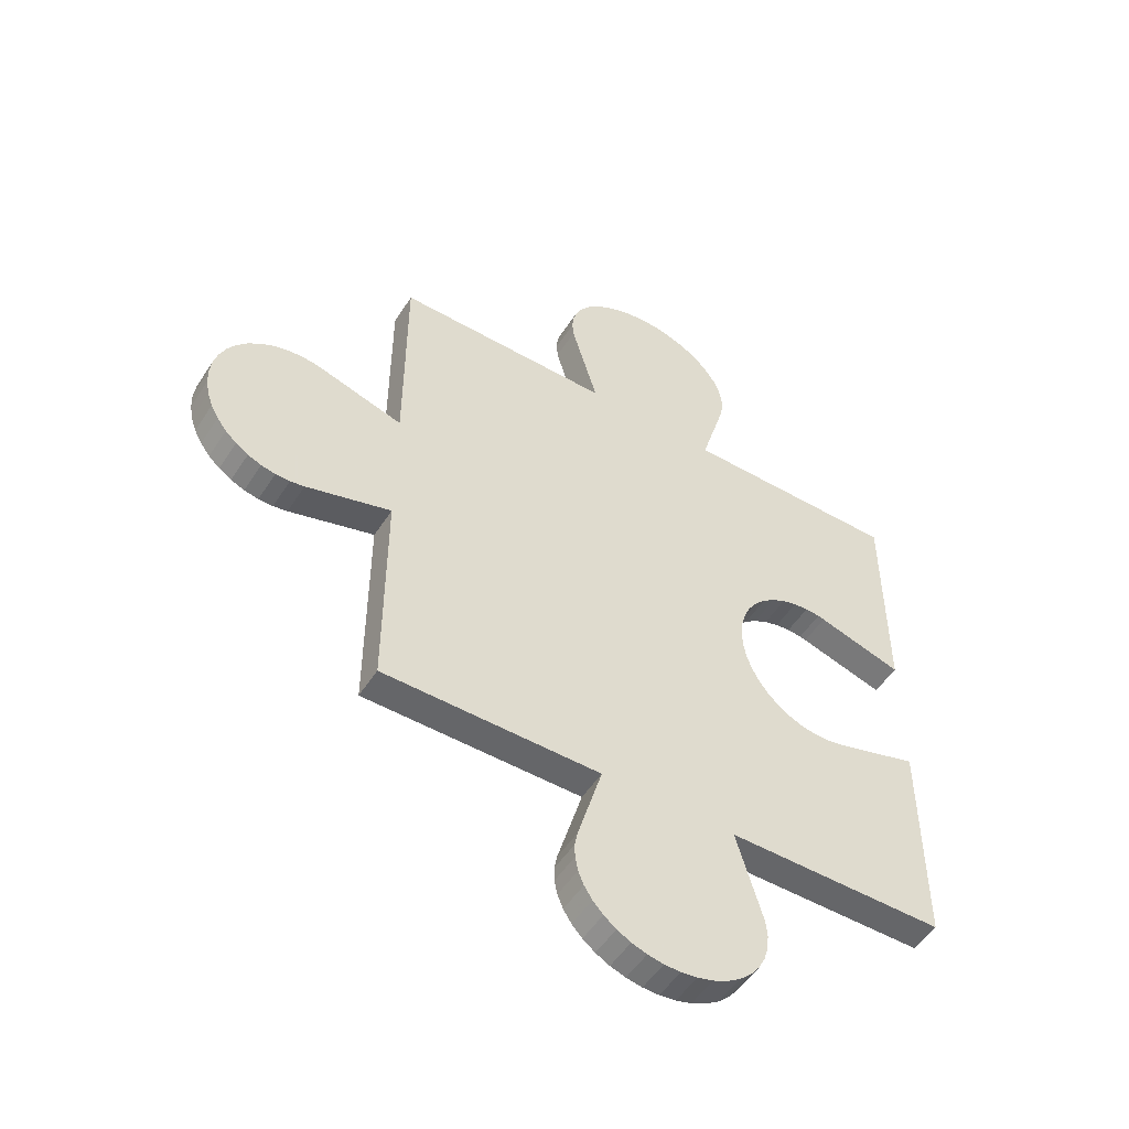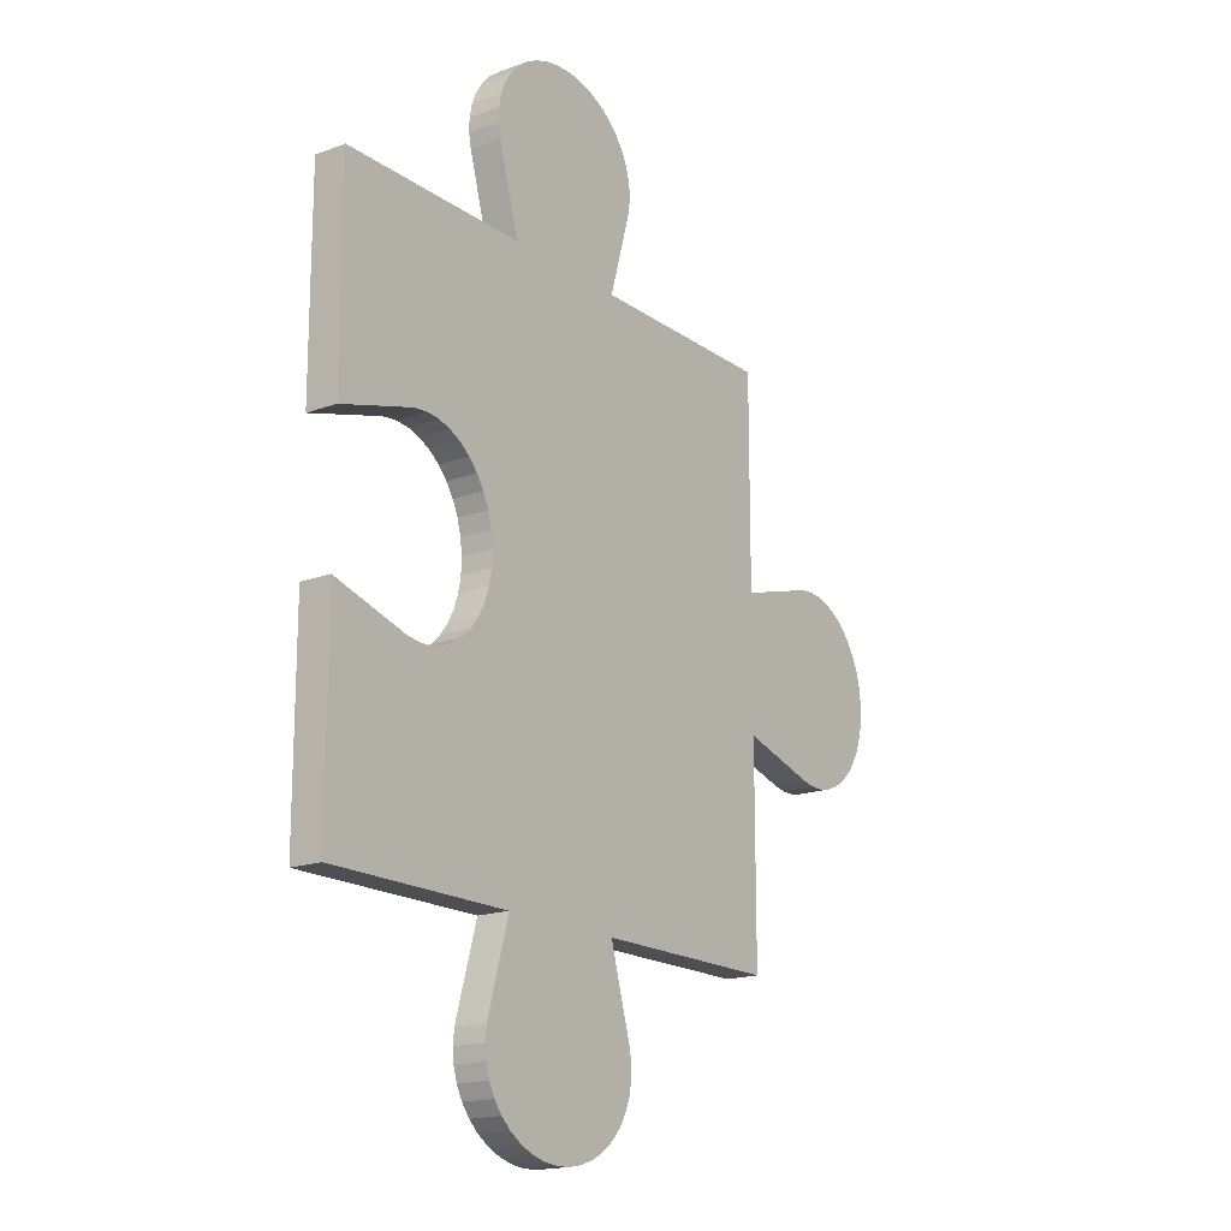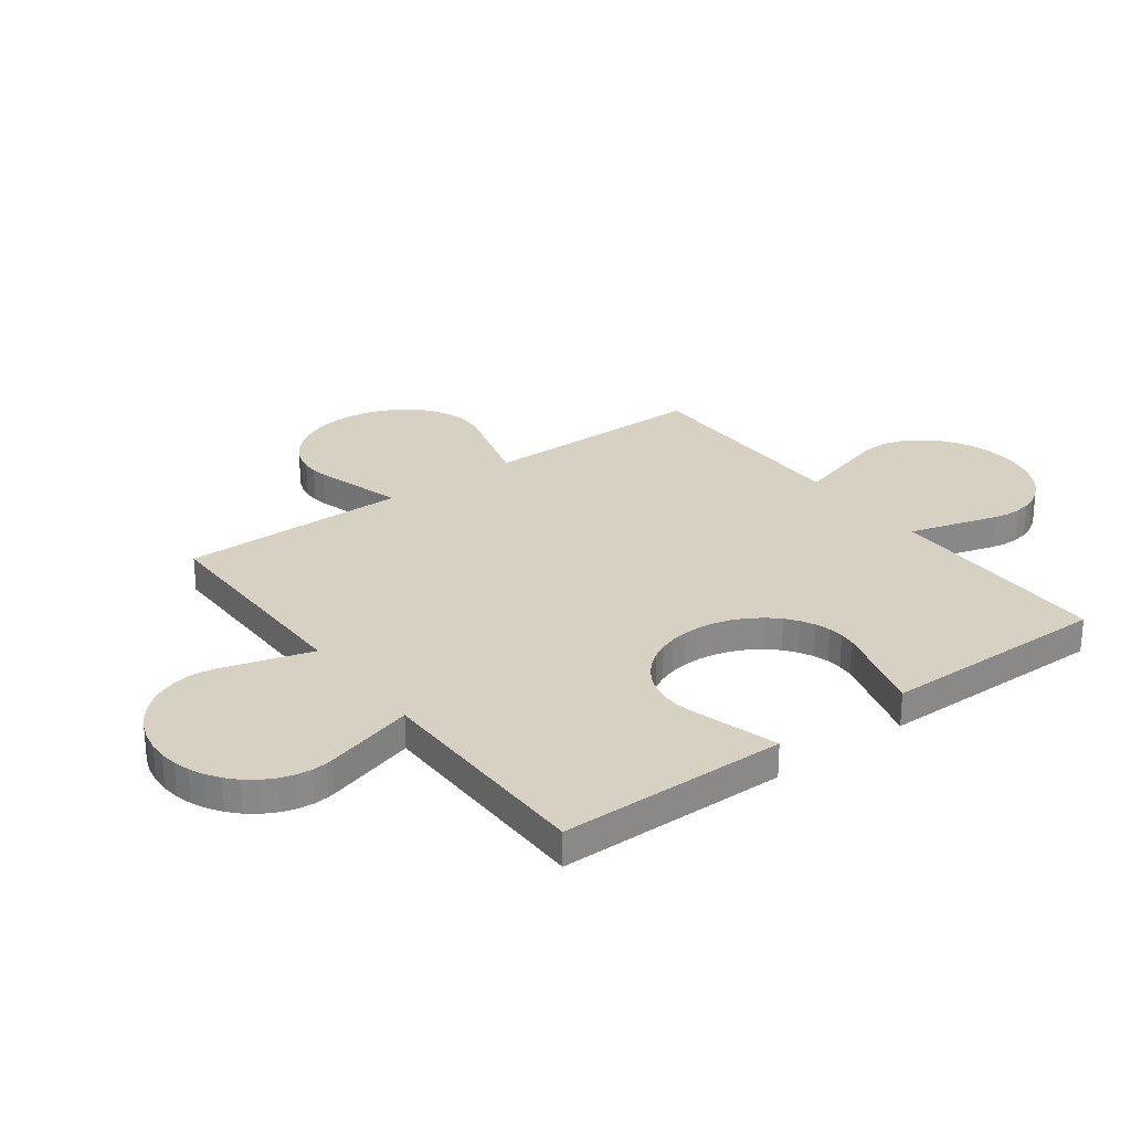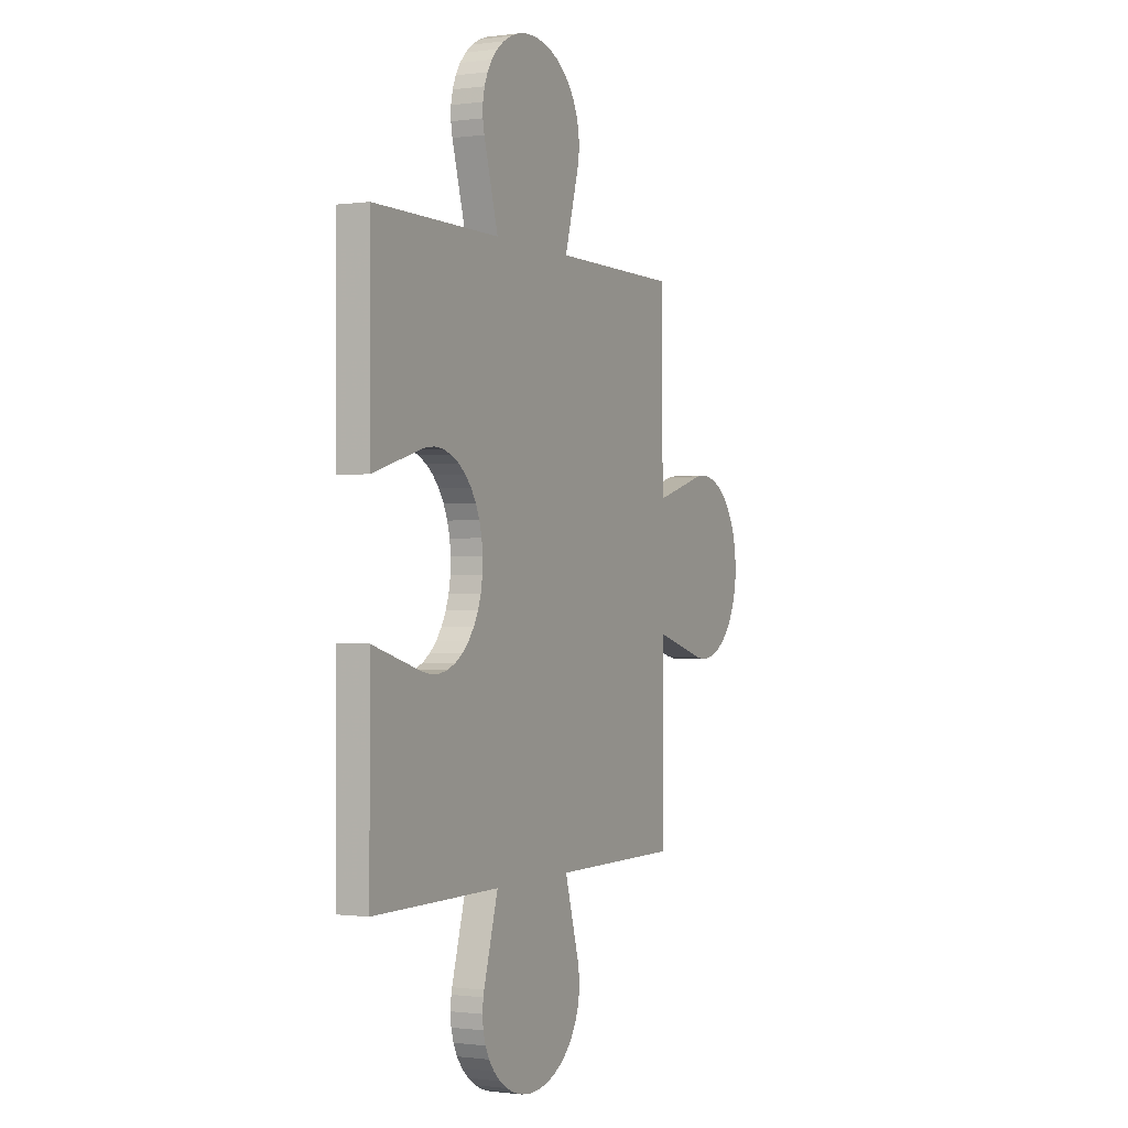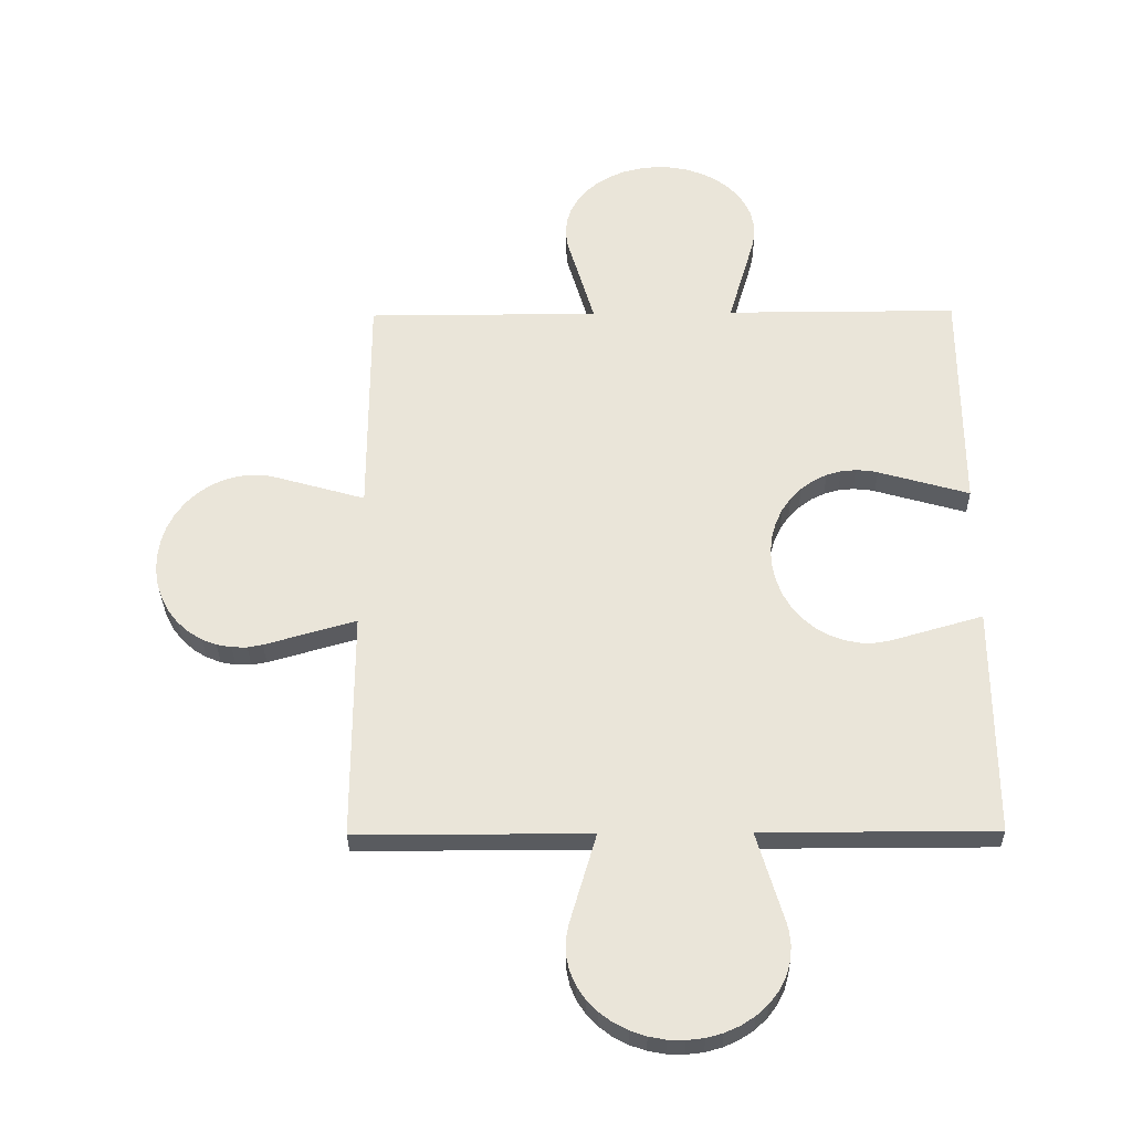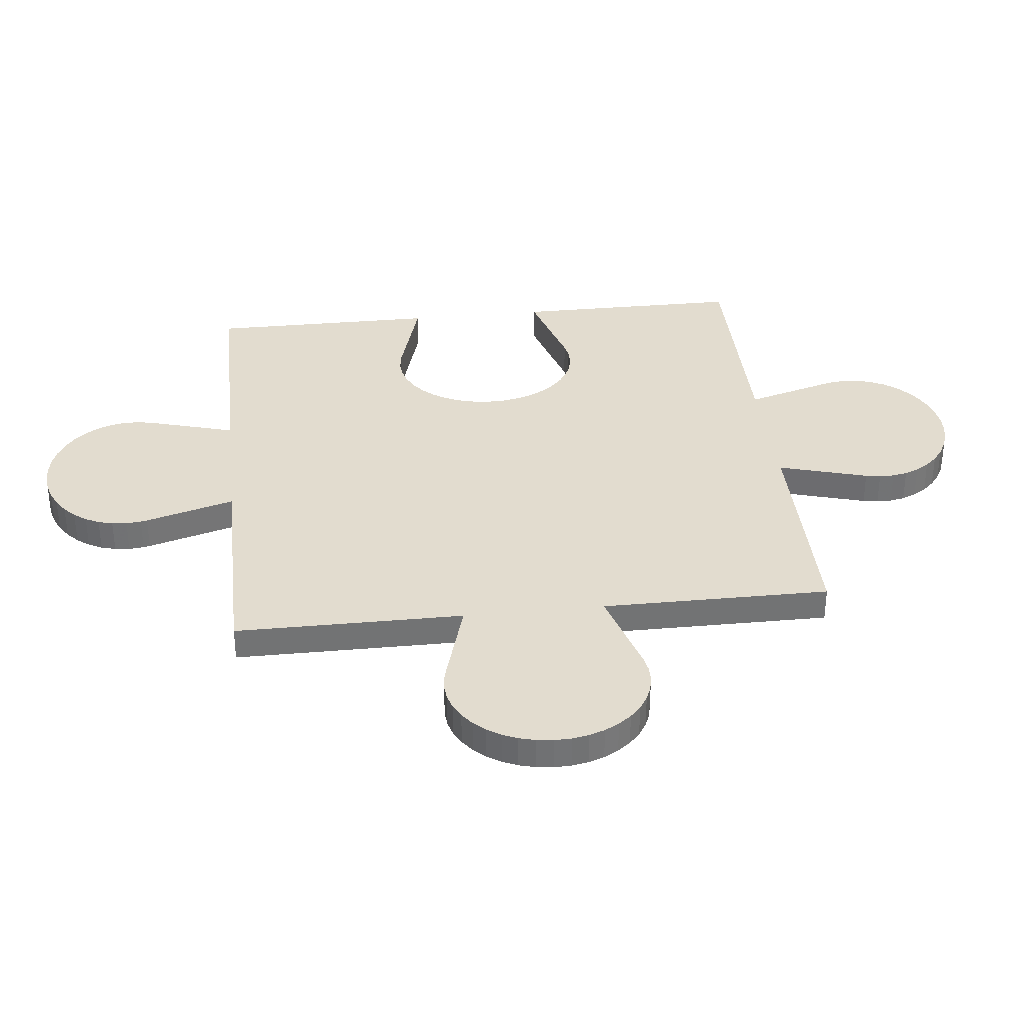
<metadata>
{"format":"obj","ext":"obj","renderer":"f3d","projection":"perspective","resolution":1024,"background":"white","views":[{"elev":-51.8,"azim":-31.9,"up":"+Y"},{"elev":-17.5,"azim":125.9,"up":"+Y"},{"elev":27.1,"azim":53.4,"up":"+Z"},{"elev":-0.7,"azim":116.4,"up":"+Y"},{"elev":-32.5,"azim":0.8,"up":"+Y"},{"elev":34.7,"azim":-96.3,"up":"+Z"}]}
</metadata>
<code>
o obj_0
v 23 		42.5 		-6.328e-15
v 23 		42.5 		1
v 14.14 		18.5 		9.69e-16
v 20.11 		36.46 		1
v 17.51 		31.72 		-2.716e-15
v 20.31 		36.41 		1
v 17.51 		31.72 		1
v 17.8 		31.34 		1
v 17.06 		34.14 		-3.153e-15
v 17.06 		34.14 		1
v 17 		33.64 		1
v 13.63 		18.52 		1.078e-15
v 17 		33.64 		-3.027e-15
v 1.666 		36.5 		-2.589e-16
v 17.27 		32.16 		-2.76e-15
v 19.66 		36.5 		1
v 17.8 		31.34 		-2.696e-15
v 1.666 		36.5 		1
v 2.116 		36.46 		1
v 2.116 		36.46 		-3.493e-16
v 17.19 		34.63 		-3.29e-15
v 13.13 		18.61 		1.168e-15
v 11.38 		47.13 		1
v 11.38 		47.13 		-4.776e-15
v 11.17 		46.72 		-4.639e-15
v 11.17 		46.72 		1
v 17.39 		35.08 		-3.436e-15
v 11.84 		19.31 		1
v 12.66 		18.78 		1.236e-15
v 11.66 		47.51 		-4.923e-15
v 11.66 		47.51 		1
v 11.09 		45.19 		1
v 17.19 		34.63 		1
v 11.09 		45.19 		-4.28e-15
v 16.91 		21.81 		-3.826e-16
v 11.87 		42.5 		-3.857e-15
v 16.96 		21.62 		-3.493e-16
v 11.87 		42.5 		1
v 17 		21.17 		-2.589e-16
v 0.779 		36.33 		-2.398e-17
v 16.96 		20.72 		-1.494e-16
v 0.779 		36.33 		1
v 1.216 		36.46 		1
v 16.83 		20.28 		-2.398e-17
v 1.216 		36.46 		-1.494e-16
v 16.62 		19.87 		1.135e-16
v 0.368 		36.12 		1.135e-16
v 0.368 		36.12 		1
v 16.34 		19.49 		2.598e-16
v 15.99 		19.17 		4.101e-16
v 15.58 		18.9 		5.607e-16
v 15.12 		18.69 		7.065e-16
v 11.84 		19.31 		1.3e-15
v 17.66 		35.49 		-3.587e-15
v 14.64 		18.56 		8.44e-16
v 12.23 		19.01 		1.28e-15
v 12.23 		19.01 		1
v 17.27 		32.16 		1
v 11.52 		19.66 		1
v 17.99 		35.84 		-3.737e-15
v -0.007 		35.84 		2.598e-16
v -0.007 		35.84 		1
v 5 		42.5 		1
v 11.52 		19.66 		1.294e-15
v 18.37 		36.12 		-3.883e-15
v 5 		35.63 		1
v 18.78 		36.33 		-4.021e-15
v 11.27 		20.05 		1
v 11.27 		20.05 		1.262e-15
v 19.21 		36.46 		-4.146e-15
v -0.333 		35.49 		4.101e-16
v -0.333 		35.49 		1
v 11 		21.37 		1
v 11 		21.37 		1.029e-15
v 11 		20.92 		1.128e-15
v 11 		20.92 		1
v 23 		31.36 		-3.855e-15
v 23 		31.36 		1
v 12.42 		48.1 		1
v 12.01 		47.83 		1
v -0.194 		31.34 		1
v 11.04 		46.28 		1
v -0.194 		31.34 		1.3e-15
v 0.155 		31.02 		1.294e-15
v 23 		35.63 		1
v 5 		31.36 		1
v 23 		35.63 		-4.803e-15
v 0.155 		31.02 		1
v 11 		45.83 		1
v 11.04 		45.38 		1
v 0.548 		30.77 		1
v 0.548 		30.77 		1.262e-15
v 16.13 		24.5 		1
v 11.86 		24.5 		1
v -0.89 		32.63 		1
v -0.89 		32.63 		1.168e-15
v -0.724 		32.16 		1.236e-15
v -0.724 		32.16 		1
v 23 		24.5 		1
v 23 		24.5 		-2.331e-15
v 5 		42.5 		-2.331e-15
v -0.983 		33.13 		1
v -0.983 		33.13 		1.078e-15
v 11.09 		20.47 		1
v 11.09 		20.47 		1.206e-15
v -0.49 		31.73 		1.28e-15
v -0.49 		31.73 		1
v 16.14 		42.5 		1
v 11.08 		21.81 		1
v 11.08 		21.81 		9.117e-16
v 11.04 		45.38 		-4.314e-15
v -0.807 		34.62 		1
v 11 		45.83 		-4.404e-15
v -0.807 		34.62 		7.065e-16
v 11.04 		46.28 		-4.514e-15
v -0.941 		34.14 		8.44e-16
v -0.941 		34.14 		1
v 12.01 		47.83 		-5.073e-15
v 12.42 		48.1 		-5.224e-15
v -1 		33.64 		9.69e-16
v -1 		33.64 		1
v 14.64 		18.56 		1
v 13.86 		48.5 		1
v 19.41 		30.5 		1
v 13.36 		48.44 		1
v 18.97 		30.59 		1
v 15.12 		18.69 		1
v 12.88 		48.31 		1
v 16.92 		45.19 		1
v 17 		45.63 		1
v 14.14 		18.5 		1
v 17 		46.08 		1
v 16.91 		46.53 		1
v 16.73 		46.95 		1
v 16.48 		47.34 		1
v 16.16 		47.69 		1
v 15.77 		47.99 		1
v 15.34 		48.22 		1
v 14.87 		48.39 		1
v 14.37 		48.48 		1
v 13.63 		18.52 		1
v 16.14 		42.5 		-4.805e-15
v 19.87 		30.5 		1
v 13.13 		18.61 		1
v 20.31 		30.58 		1
v 0.972 		30.6 		1.206e-15
v 0.972 		30.6 		1
v 1.416 		30.51 		1.128e-15
v 1.416 		30.51 		1
v 12.66 		18.78 		1
v 2.313 		36.41 		1
v -0.603 		35.08 		1
v 16.96 		20.72 		1
v 16.83 		20.28 		1
v 17.39 		35.08 		1
v 13.36 		48.44 		-5.507e-15
v 13.86 		48.5 		-5.632e-15
v 15.58 		18.9 		1
v 14.37 		48.48 		-5.741e-15
v 14.87 		48.39 		-5.831e-15
v 15.34 		48.22 		-5.899e-15
v 15.99 		19.17 		1
v 15.77 		47.99 		-5.943e-15
v 16.16 		47.69 		-5.963e-15
v 16.48 		47.34 		-5.957e-15
v 17.66 		35.49 		1
v 16.73 		46.95 		-5.925e-15
v 16.91 		46.53 		-5.869e-15
v 17 		46.08 		-5.791e-15
v 17 		45.63 		-5.691e-15
v 16.92 		45.19 		-5.575e-15
v 17.99 		35.84 		1
v 12.88 		48.31 		-5.369e-15
v 1.868 		30.5 		1
v 1.868 		30.5 		1.029e-15
v 2.313 		30.58 		9.117e-16
v 2.313 		30.58 		1
v 16.62 		19.87 		1
v 16.34 		19.49 		1
v 18.37 		36.12 		1
v 2.313 		36.41 		-3.826e-16
v -0.603 		35.08 		5.607e-16
v 16.91 		21.81 		1
v 18.78 		36.33 		1
v 16.96 		21.62 		1
v 17 		21.17 		1
v 19.21 		36.46 		1
v 19.66 		36.5 		-4.256e-15
v 20.11 		36.46 		-4.346e-15
v 20.31 		36.41 		-4.38e-15
v 17.11 		32.63 		1
v 17.02 		33.13 		1
v 5 		35.63 		-8.058e-16
v 5 		31.36 		1.417e-16
v 5 		24.5 		1.665e-15
v 5 		24.5 		1
v 11.86 		24.5 		1.417e-16
v 16.13 		24.5 		-8.058e-16
v 17.11 		32.63 		-2.829e-15
v 17.02 		33.13 		-2.918e-15
v 18.97 		30.59 		-2.79e-15
v 19.41 		30.5 		-2.868e-15
v 19.87 		30.5 		-2.968e-15
v 20.31 		30.58 		-3.085e-15
v 18.55 		30.77 		-2.734e-15
v 18.55 		30.77 		1
v 18.15 		31.02 		-2.703e-15
v 18.15 		31.02 		1
g group_15277357
f 9 10 11
f 9 11 13
f 5 7 8
f 5 8 17
f 7 5 15
f 23 24 25
f 23 25 26
f 30 24 23
f 30 23 31
f 14 18 19
f 14 19 20
f 21 33 10
f 21 10 9
f 32 34 36
f 32 36 38
f 6 2 4
f 40 42 43
f 40 43 45
f 47 48 42
f 47 42 40
f 28 53 56
f 28 56 57
f 29 35 22
f 22 35 12
f 37 50 35
f 12 35 3
f 39 41 37
f 44 37 41
f 46 37 44
f 49 37 46
f 50 37 49
f 51 35 50
f 52 35 51
f 55 35 52
f 3 35 55
f 43 18 14
f 43 14 45
f 15 58 7
f 86 11 66
f 59 64 53
f 59 53 28
f 21 193 27
f 60 54 36
f 61 62 48
f 61 48 47
f 68 69 64
f 68 64 59
f 66 38 63
f 61 71 72
f 61 72 62
f 73 74 75
f 73 75 76
f 4 2 16
f 184 108 180
f 166 172 38
f 81 83 84
f 81 84 88
f 151 19 86
f 1 85 87
f 89 129 82
f 26 82 129
f 23 26 129
f 31 23 129
f 80 31 129
f 90 129 89
f 32 129 90
f 38 108 32
f 85 1 2
f 84 92 91
f 84 91 88
f 93 94 109
f 100 77 99
f 95 96 97
f 95 97 98
f 78 99 77
f 104 105 69
f 104 69 68
f 102 103 96
f 102 96 95
f 66 155 38
f 75 105 104
f 75 104 76
f 97 106 107
f 97 107 98
f 109 110 74
f 109 74 73
f 106 83 81
f 106 81 107
f 112 114 116
f 112 116 117
f 113 115 111
f 115 25 111
f 25 24 111
f 24 30 111
f 30 118 111
f 34 111 118
f 118 119 34
f 119 173 34
f 56 29 57
f 116 120 121
f 116 121 117
f 122 55 52
f 122 52 127
f 120 103 102
f 120 102 121
f 131 3 55
f 131 55 122
f 114 112 152
f 79 80 129
f 128 79 129
f 125 128 129
f 108 129 32
f 123 125 129
f 130 132 129
f 133 129 132
f 134 129 133
f 135 129 134
f 136 129 135
f 137 129 136
f 138 129 137
f 139 129 138
f 140 129 139
f 123 129 140
f 141 12 3
f 141 3 131
f 184 187 108
f 206 208 93
f 86 177 176
f 144 22 12
f 144 12 141
f 147 91 146
f 92 146 91
f 143 99 145
f 146 148 149
f 146 149 147
f 150 29 22
f 150 22 144
f 89 113 111
f 89 111 90
f 43 86 18
f 42 86 43
f 48 86 42
f 62 86 48
f 19 18 86
f 72 86 62
f 152 86 72
f 41 153 154
f 41 154 44
f 111 34 32
f 111 32 90
f 82 115 113
f 82 113 89
f 158 51 50
f 158 50 162
f 54 166 155
f 54 155 27
f 25 115 82
f 25 82 26
f 52 51 158
f 52 158 127
f 171 36 170
f 169 170 36
f 168 169 36
f 167 168 36
f 165 167 36
f 164 165 36
f 163 164 36
f 161 163 36
f 160 161 36
f 159 160 36
f 157 159 36
f 142 36 171
f 156 157 36
f 36 34 173
f 156 36 173
f 174 175 176
f 174 176 177
f 38 36 101
f 154 178 46
f 154 46 44
f 148 175 174
f 148 174 149
f 108 2 1
f 178 179 49
f 178 49 46
f 174 177 149
f 147 149 177
f 91 147 177
f 88 91 177
f 81 88 177
f 107 81 177
f 98 107 177
f 152 112 86
f 117 121 86
f 117 86 112
f 121 102 86
f 60 172 166
f 60 166 54
f 133 168 167
f 133 167 134
f 50 49 179
f 50 179 162
f 95 98 86
f 177 86 98
f 102 95 86
f 65 180 172
f 65 172 60
f 20 194 14
f 45 14 194
f 40 45 194
f 47 40 194
f 61 47 194
f 181 194 20
f 71 194 182
f 140 159 157
f 140 157 123
f 93 183 35
f 67 184 180
f 67 180 65
f 108 1 142
f 37 185 186
f 37 186 39
f 70 187 184
f 70 184 67
f 133 132 169
f 133 169 168
f 6 85 2
f 183 185 37
f 183 37 35
f 188 16 187
f 188 187 70
f 140 139 160
f 140 160 159
f 182 194 114
f 114 194 116
f 116 194 120
f 84 176 92
f 120 194 103
f 106 176 83
f 97 176 106
f 96 194 97
f 103 194 96
f 4 189 190
f 4 190 6
f 186 153 41
f 186 41 39
f 139 138 161
f 139 161 160
f 146 176 148
f 92 176 146
f 175 148 176
f 83 176 84
f 189 4 16
f 189 16 188
f 192 86 191
f 173 119 128
f 79 128 119
f 29 150 57
f 11 86 192
f 193 181 66
f 151 66 181
f 11 10 66
f 176 194 86
f 87 190 1
f 86 194 195
f 86 195 196
f 171 129 108
f 171 108 142
f 155 66 33
f 10 33 66
f 109 94 110
f 197 110 94
f 93 35 198
f 86 196 191
f 195 197 94
f 195 94 196
f 138 137 163
f 138 163 161
f 93 198 100
f 93 100 99
f 128 125 156
f 128 156 173
f 199 194 200
f 137 136 164
f 137 164 163
f 204 78 77
f 66 63 193
f 125 123 157
f 125 157 156
f 201 126 124
f 201 124 202
f 180 108 172
f 166 38 155
f 21 9 193
f 193 9 13
f 136 135 165
f 136 165 164
f 108 38 172
f 205 126 201
f 65 60 142
f 187 16 108
f 87 85 190
f 6 190 85
f 202 124 143
f 202 143 203
f 135 134 167
f 135 167 165
f 2 108 16
f 204 145 78
f 145 204 203
f 145 203 143
f 170 130 129
f 170 129 171
f 205 206 126
f 33 21 155
f 27 155 21
f 1 190 189
f 207 208 206
f 207 206 205
f 132 130 170
f 132 170 169
f 199 191 58
f 199 58 15
f 17 8 208
f 17 208 207
f 200 192 191
f 200 191 199
f 72 71 182
f 72 182 152
f 36 142 60
f 54 27 36
f 36 27 193
f 200 194 13
f 101 36 193
f 13 11 192
f 13 192 200
f 20 19 151
f 20 151 181
f 188 70 142
f 70 67 142
f 67 65 142
f 189 188 1
f 1 188 142
f 182 114 152
f 176 97 194
f 193 13 194
f 193 194 181
f 29 56 35
f 197 35 110
f 198 35 197
f 208 8 94
f 94 93 208
f 8 7 94
f 7 58 94
f 201 198 205
f 58 191 196
f 100 198 202
f 203 100 202
f 201 202 198
f 77 100 204
f 196 94 58
f 66 151 86
f 198 197 207
f 205 198 207
f 78 145 99
f 126 206 93
f 124 126 93
f 93 99 124
f 143 124 99
f 17 197 5
f 5 197 15
f 17 207 197
f 194 199 15
f 71 61 194
f 195 194 197
f 194 15 197
f 203 204 100
f 73 76 109
f 109 76 104
f 109 104 68
f 109 68 59
f 109 59 28
f 57 109 28
f 74 35 75
f 105 75 35
f 69 105 35
f 64 69 35
f 53 64 35
f 56 53 35
f 110 35 74
f 109 57 150
f 109 150 144
f 109 144 141
f 109 141 131
f 109 131 122
f 109 122 127
f 109 127 158
f 109 158 162
f 109 162 179
f 109 179 178
f 109 178 154
f 109 154 153
f 109 153 186
f 109 186 185
f 109 185 183
f 109 183 93
f 30 31 80
f 30 80 118
f 80 79 119
f 80 119 118
f 101 193 63
f 38 101 63

</code>
